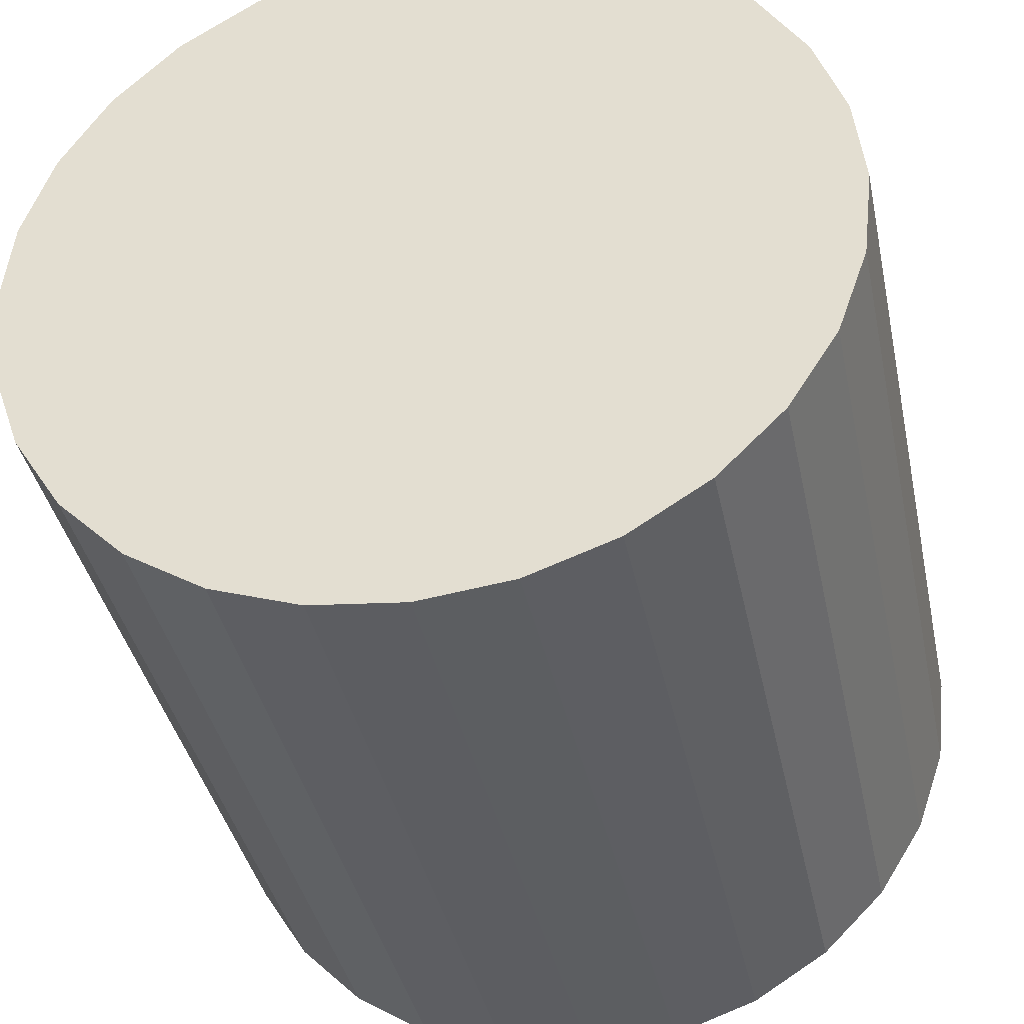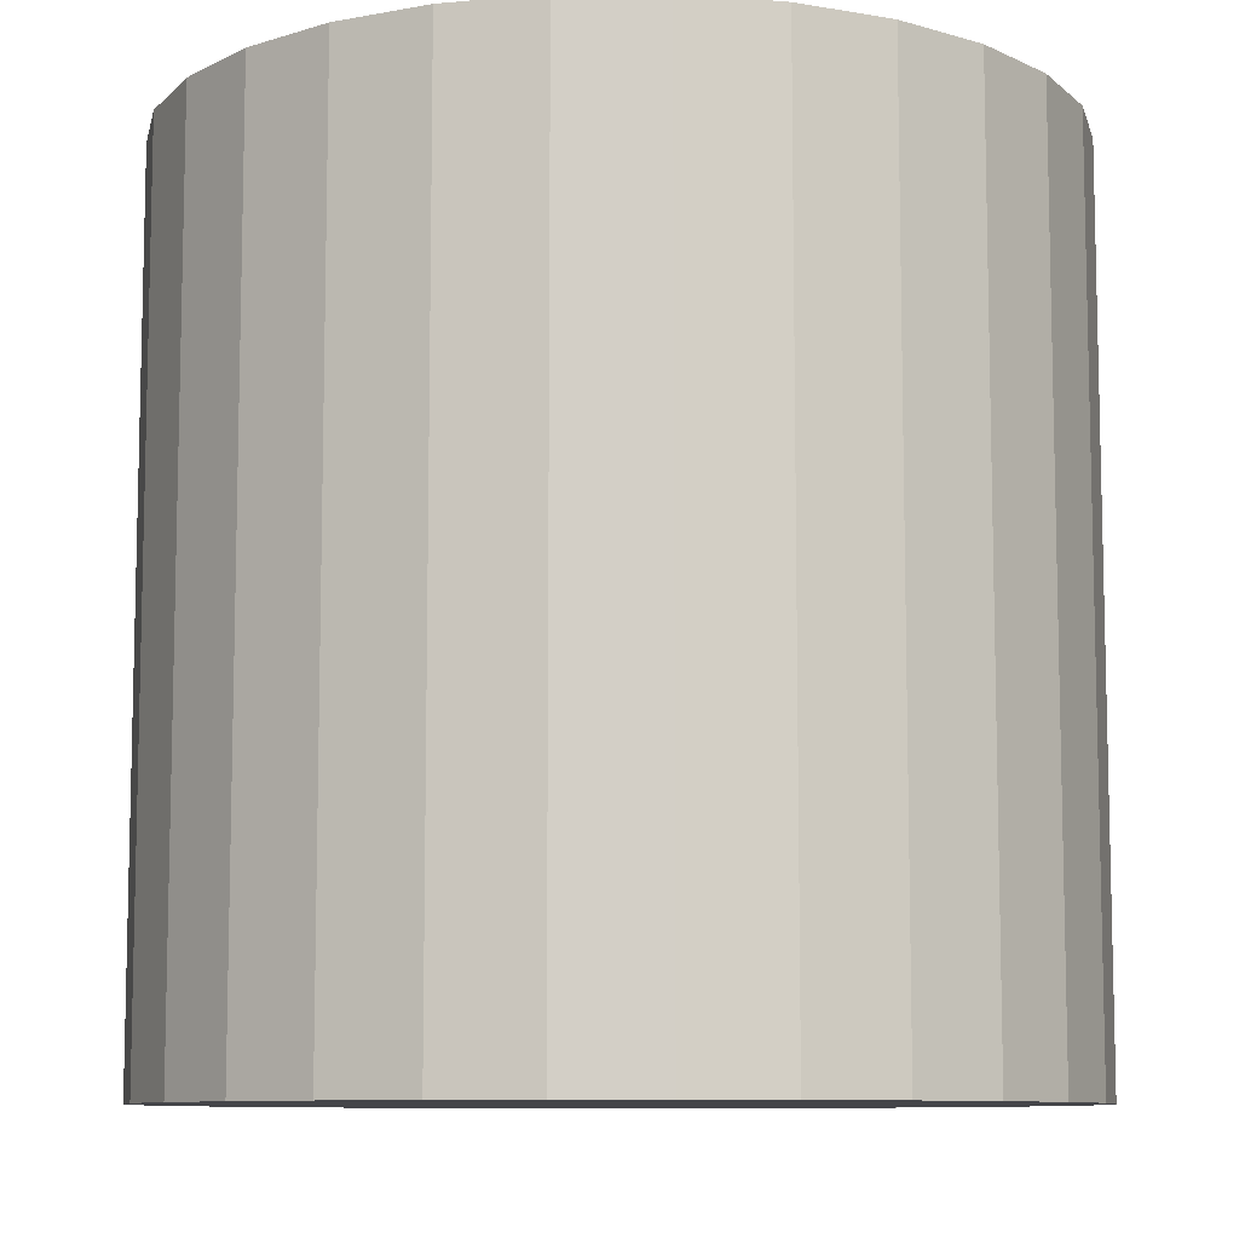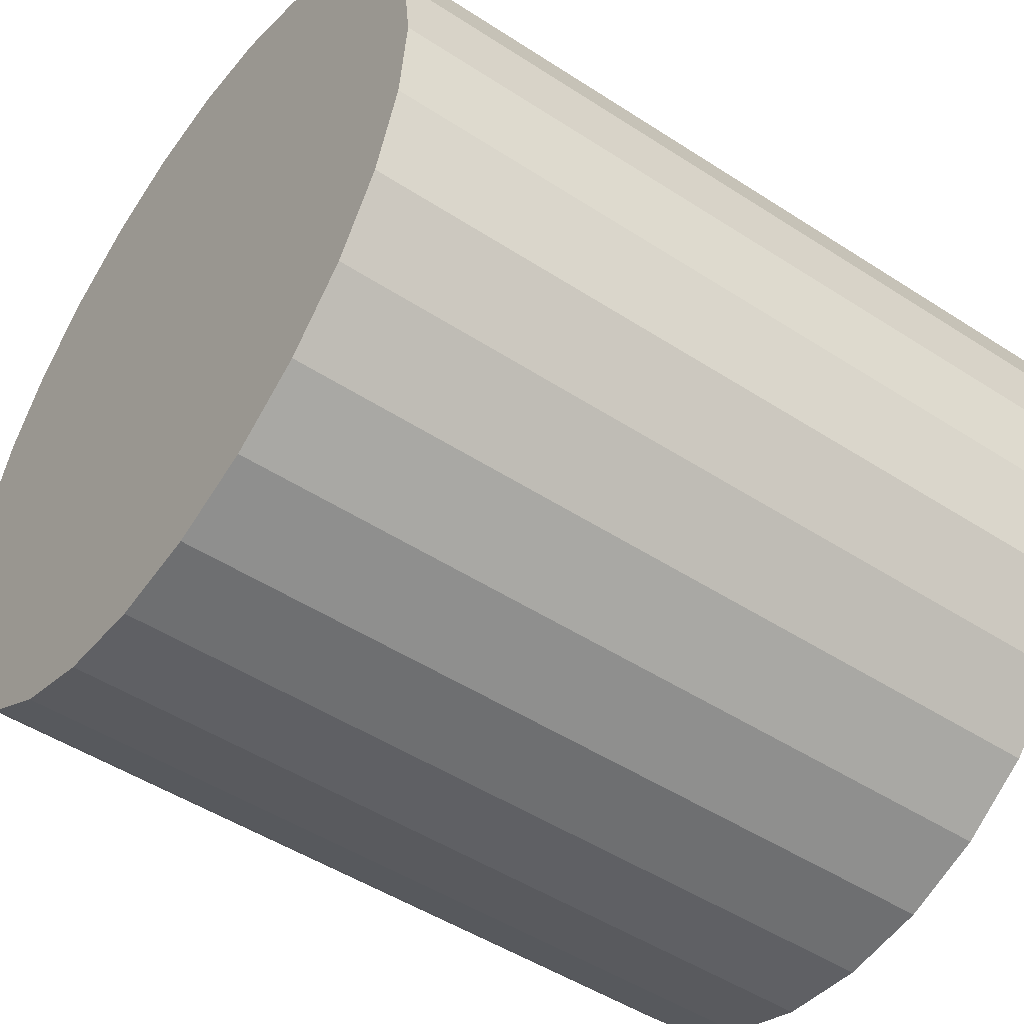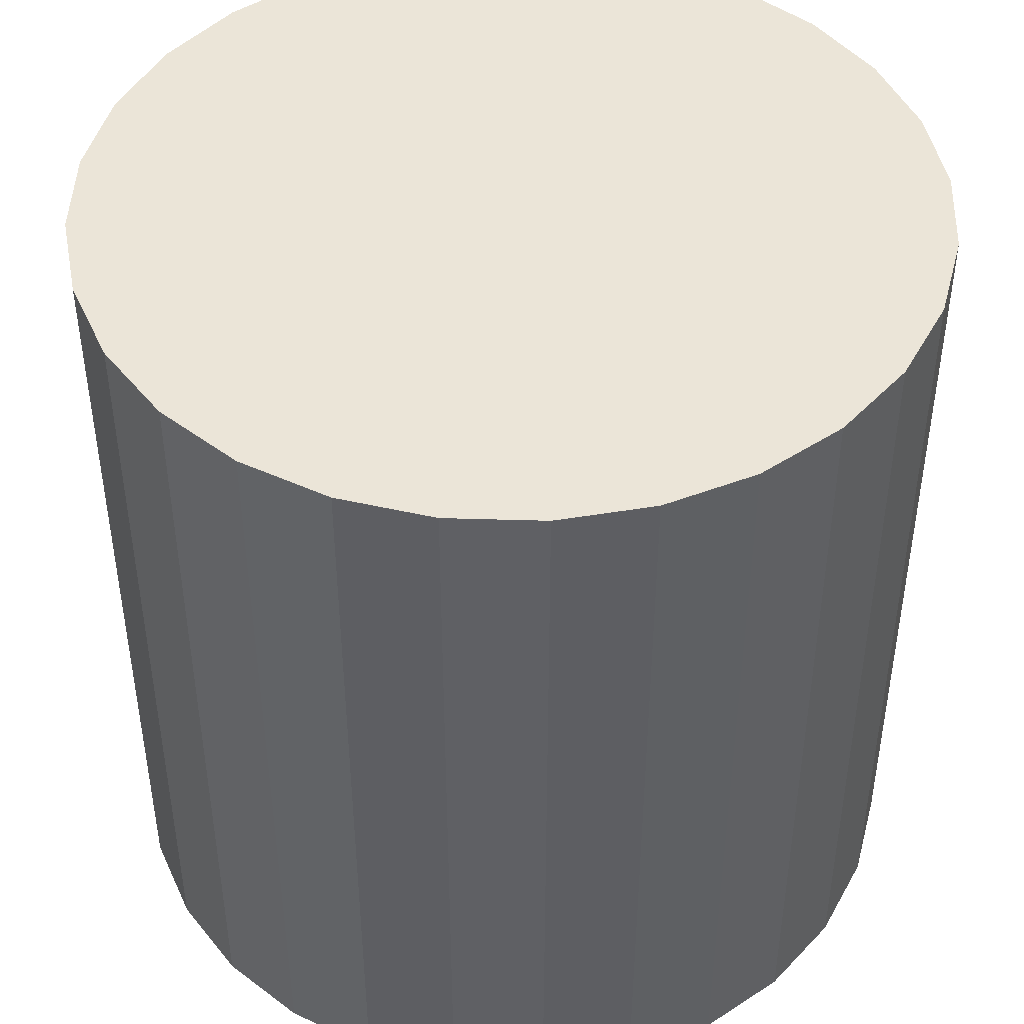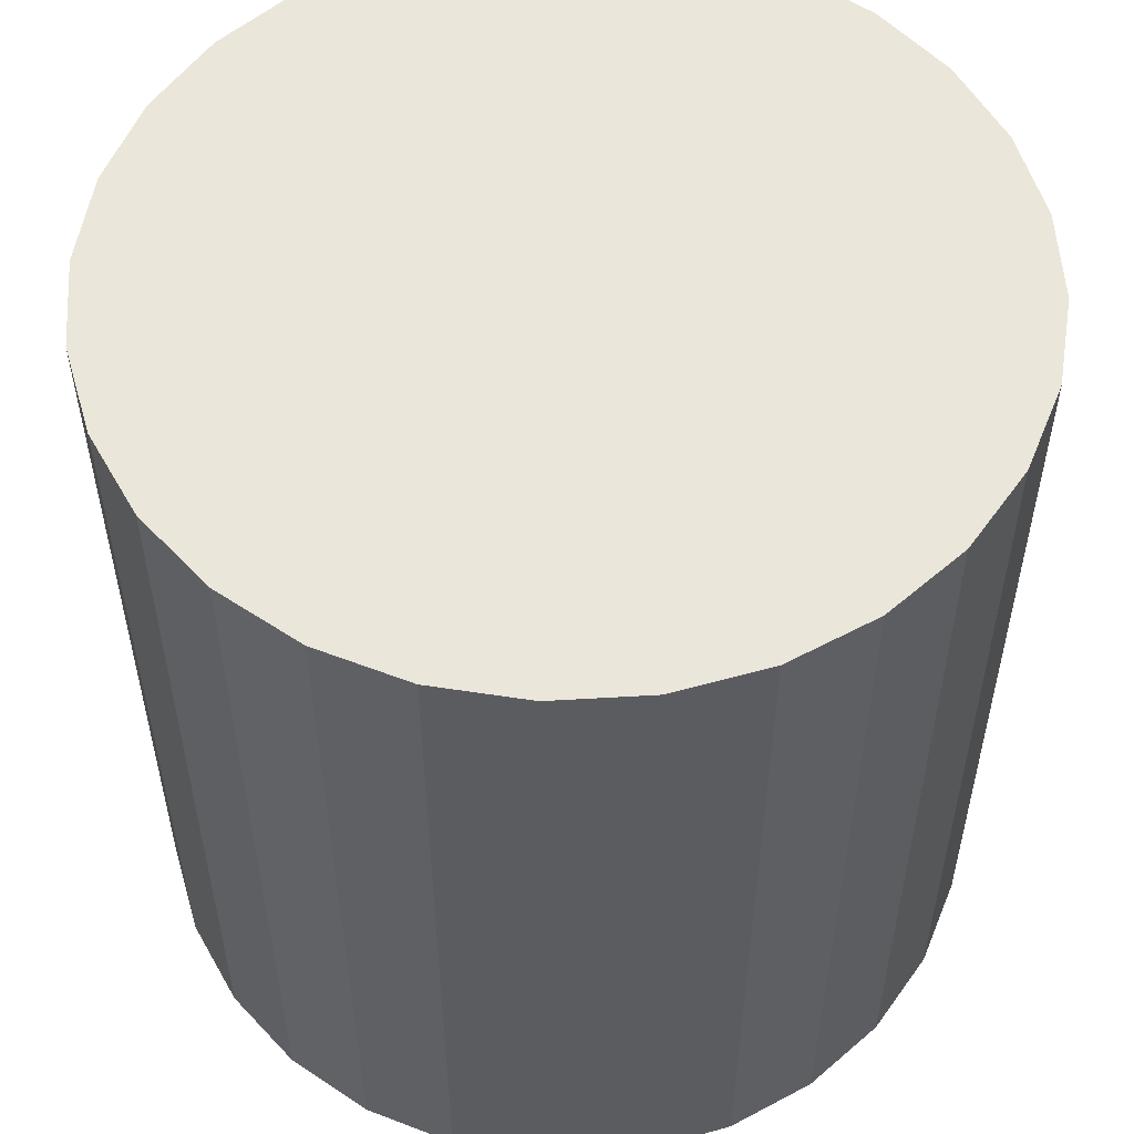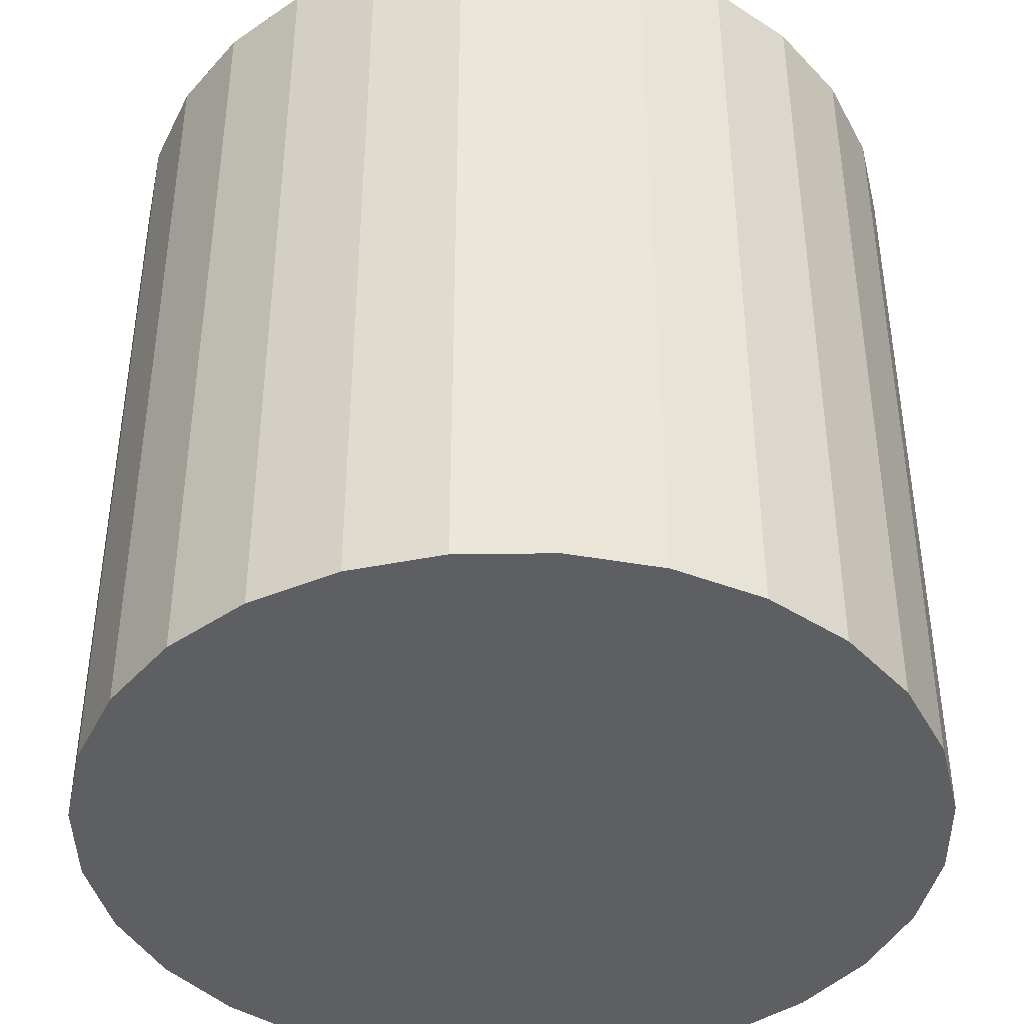
<metadata>
{"format":"obj","ext":"obj","renderer":"f3d","projection":"perspective","resolution":1024,"background":"white","views":[{"elev":-38.2,"azim":11.7,"up":"+Z"},{"elev":-9.1,"azim":84.4,"up":"+Y"},{"elev":-49.1,"azim":54.2,"up":"+Z"},{"elev":45.8,"azim":8.4,"up":"+Y"},{"elev":54.9,"azim":-164.3,"up":"+Y"},{"elev":-41.8,"azim":161.5,"up":"+Y"}]}
</metadata>
<code>
o Cylinder_Cylinder.003
v 0 0 -0.5
v 0 1 -0.5
v 0.1113 0 -0.4875
v 0.1113 1 -0.4875
v 0.2169 0 -0.4505
v 0.2169 1 -0.4505
v 0.3117 0 -0.3909
v 0.3117 1 -0.3909
v 0.3909 0 -0.3117
v 0.3909 1 -0.3117
v 0.4505 0 -0.2169
v 0.4505 1 -0.2169
v 0.4875 0 -0.1113
v 0.4875 1 -0.1113
v 0.5 0 -0
v 0.5 1 -0
v 0.4875 0 0.1113
v 0.4875 1 0.1113
v 0.4505 0 0.2169
v 0.4505 1 0.2169
v 0.3909 0 0.3117
v 0.3909 1 0.3117
v 0.3117 0 0.3909
v 0.3117 1 0.3909
v 0.2169 0 0.4505
v 0.2169 1 0.4505
v 0.1113 0 0.4875
v 0.1113 1 0.4875
v -0 0 0.5
v -0 1 0.5
v -0.1113 0 0.4875
v -0.1113 1 0.4875
v -0.2169 0 0.4505
v -0.2169 1 0.4505
v -0.3117 0 0.3909
v -0.3117 1 0.3909
v -0.3909 0 0.3117
v -0.3909 1 0.3117
v -0.4505 0 0.2169
v -0.4505 1 0.2169
v -0.4875 0 0.1113
v -0.4875 1 0.1113
v -0.5 0 -0
v -0.5 1 -0
v -0.4875 0 -0.1113
v -0.4875 1 -0.1113
v -0.4505 0 -0.2169
v -0.4505 1 -0.2169
v -0.3909 0 -0.3117
v -0.3909 1 -0.3117
v -0.3117 0 -0.3909
v -0.3117 1 -0.3909
v -0.2169 0 -0.4505
v -0.2169 1 -0.4505
v -0.1113 0 -0.4875
v -0.1113 1 -0.4875
f 2 4 3
f 4 6 5
f 6 8 7
f 8 10 9
f 10 12 11
f 12 14 13
f 14 16 15
f 16 18 17
f 18 20 19
f 20 22 21
f 22 24 23
f 24 26 25
f 26 28 27
f 28 30 29
f 30 32 31
f 32 34 33
f 34 36 35
f 36 38 37
f 38 40 39
f 40 42 41
f 42 44 43
f 44 46 45
f 46 48 47
f 48 50 49
f 50 52 51
f 52 54 53
f 46 30 14
f 56 2 1
f 54 56 55
f 15 31 47
f 1 2 3
f 3 4 5
f 5 6 7
f 7 8 9
f 9 10 11
f 11 12 13
f 13 14 15
f 15 16 17
f 17 18 19
f 19 20 21
f 21 22 23
f 23 24 25
f 25 26 27
f 27 28 29
f 29 30 31
f 31 32 33
f 33 34 35
f 35 36 37
f 37 38 39
f 39 40 41
f 41 42 43
f 43 44 45
f 45 46 47
f 47 48 49
f 49 50 51
f 51 52 53
f 6 4 2
f 2 56 54
f 54 52 50
f 50 48 46
f 46 44 42
f 42 40 46
f 38 36 30
f 34 32 30
f 30 28 26
f 26 24 22
f 22 20 14
f 18 16 14
f 14 12 10
f 10 8 6
f 6 2 46
f 54 50 46
f 46 40 38
f 36 34 30
f 30 26 14
f 20 18 14
f 14 10 6
f 2 54 46
f 46 38 30
f 26 22 14
f 14 6 46
f 55 56 1
f 53 54 55
f 55 1 3
f 3 5 55
f 7 9 11
f 11 13 15
f 15 17 19
f 19 21 23
f 23 25 27
f 27 29 23
f 31 33 35
f 35 37 31
f 39 41 43
f 43 45 39
f 47 49 51
f 51 53 47
f 55 5 7
f 7 11 55
f 15 19 23
f 23 29 31
f 31 37 39
f 39 45 47
f 47 53 55
f 55 11 15
f 15 23 31
f 31 39 47
f 47 55 15

</code>
